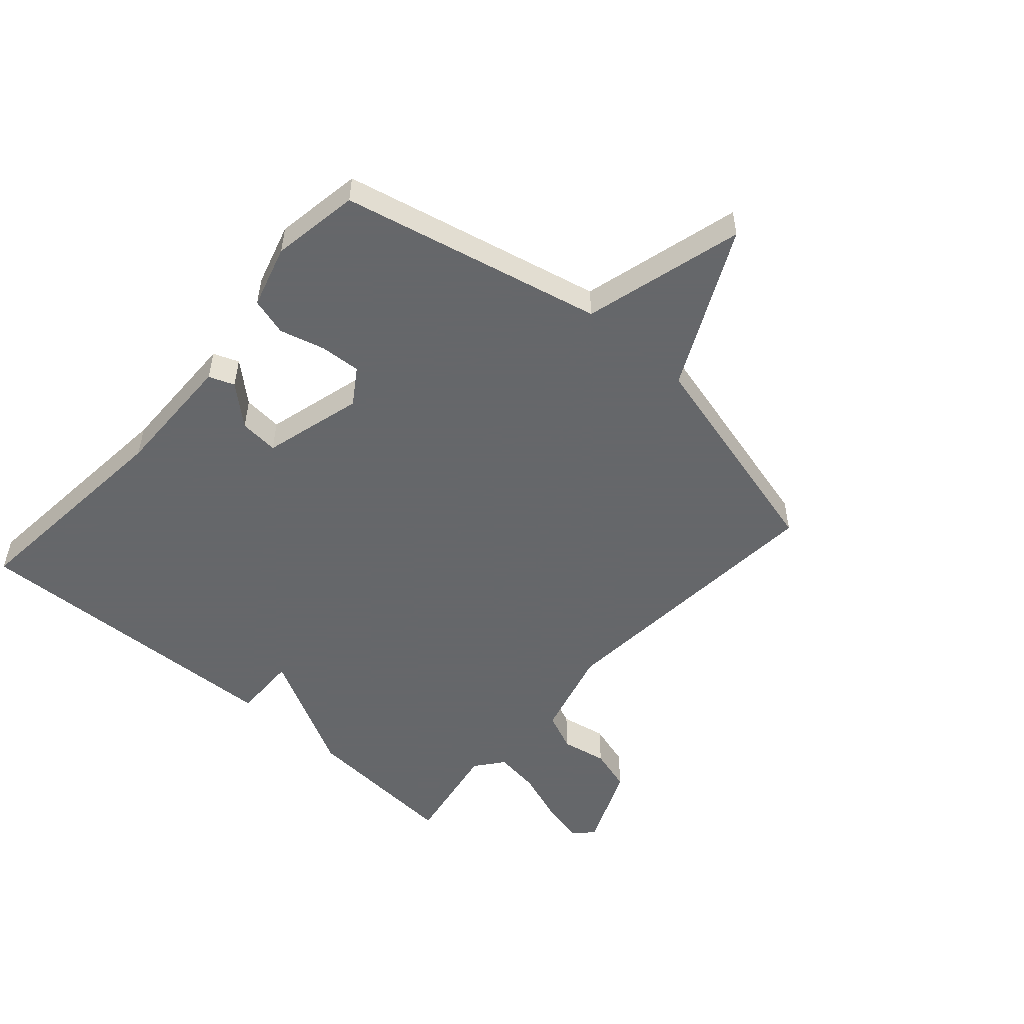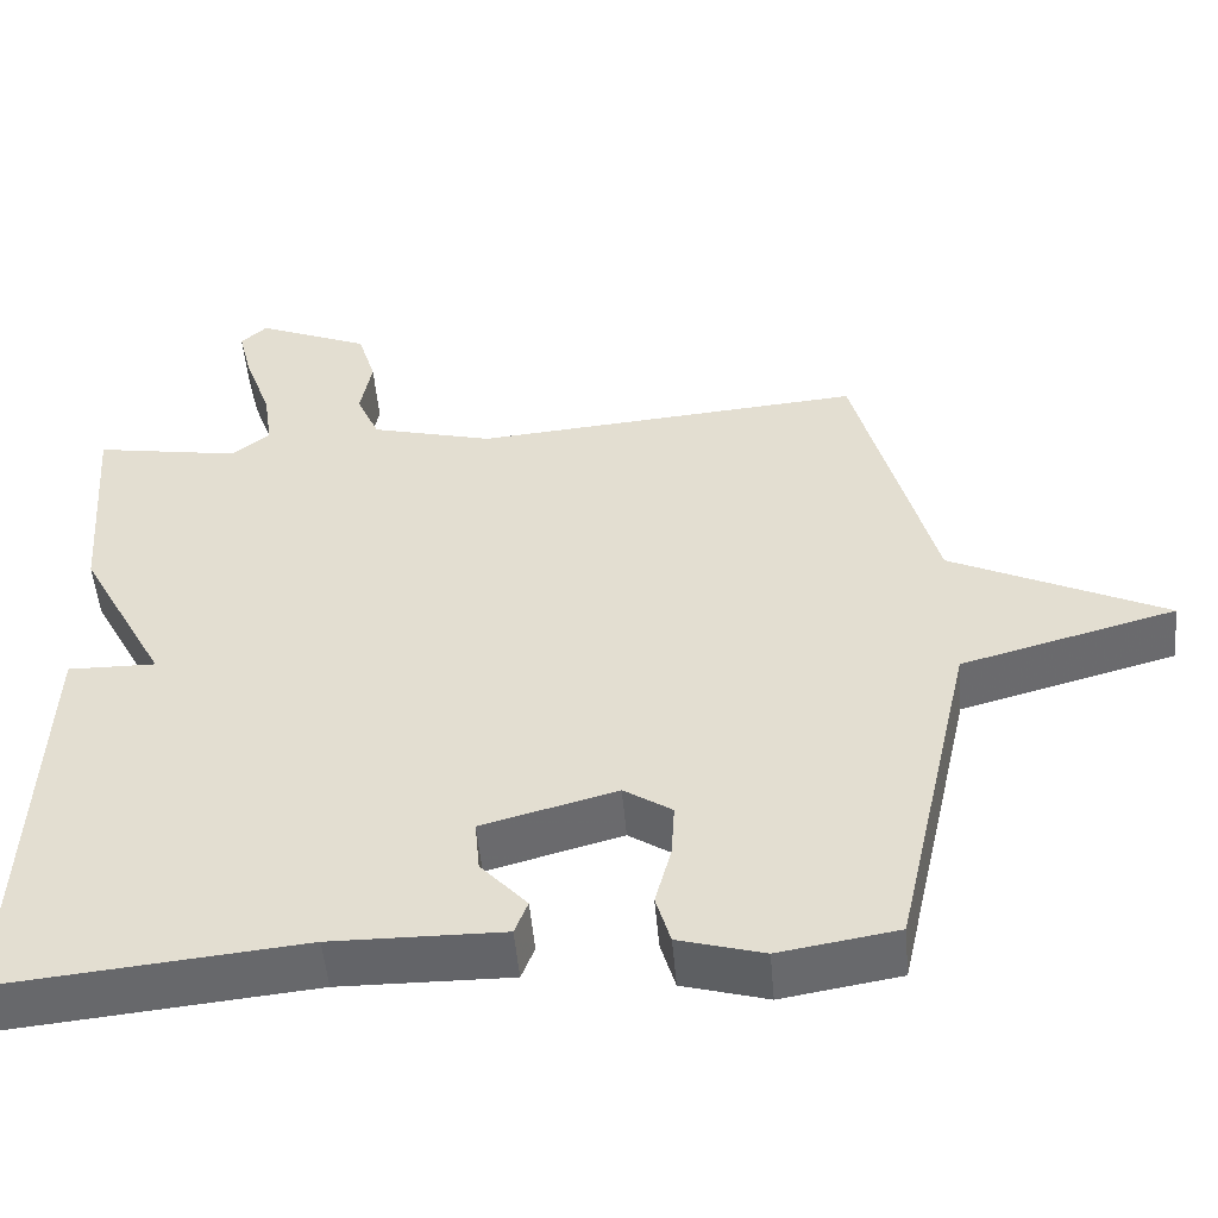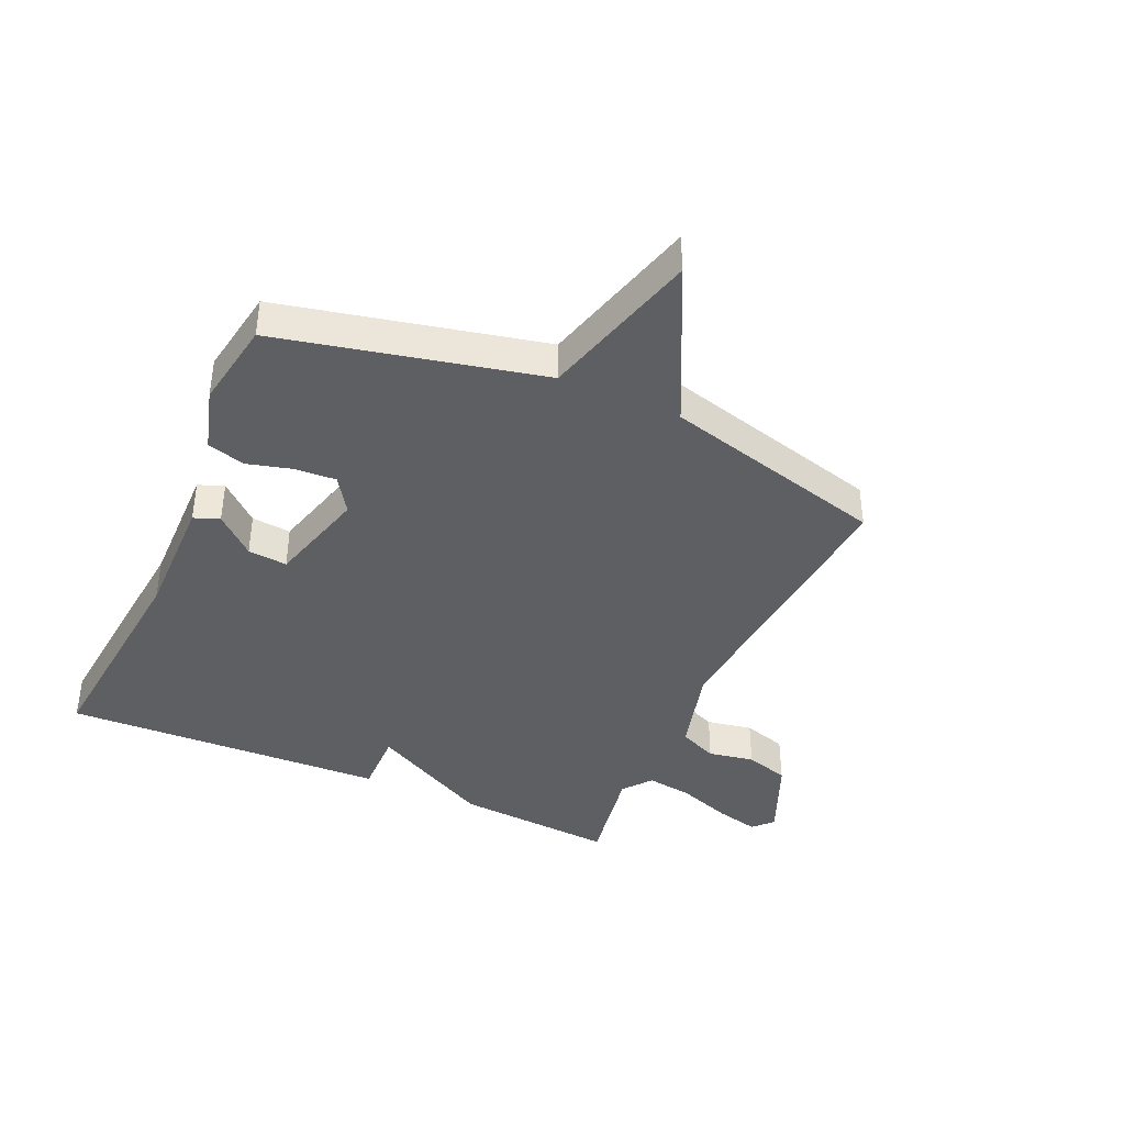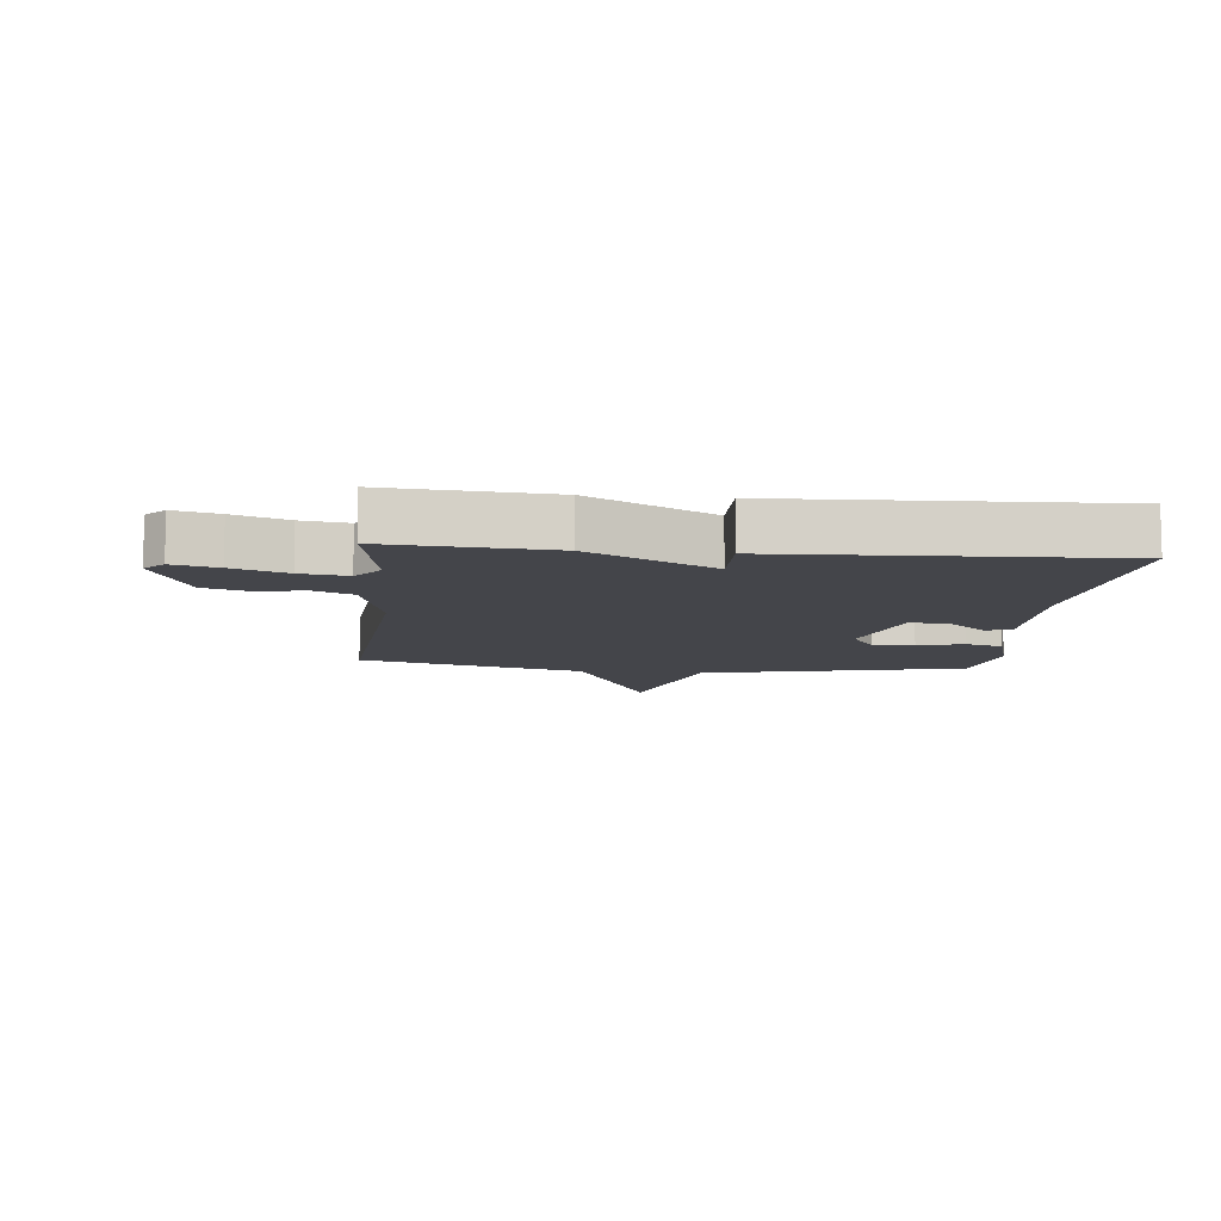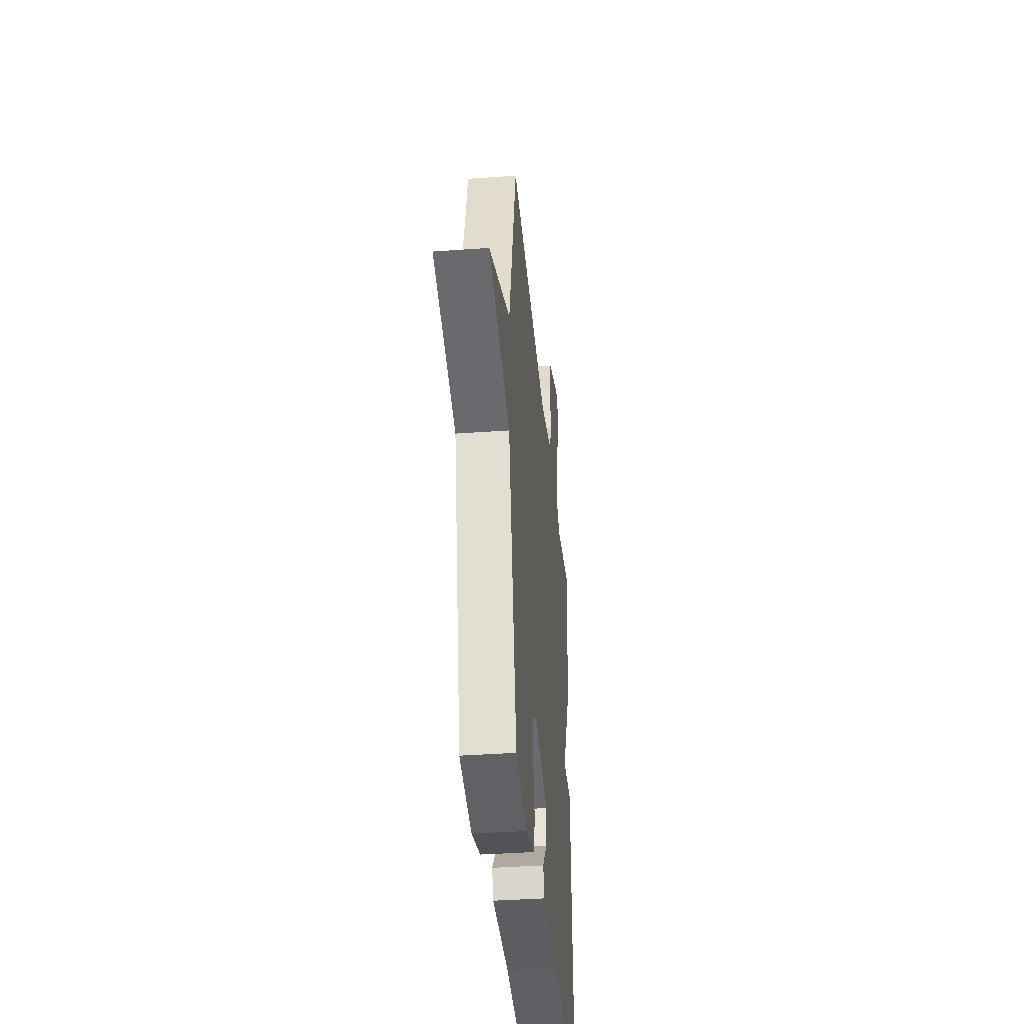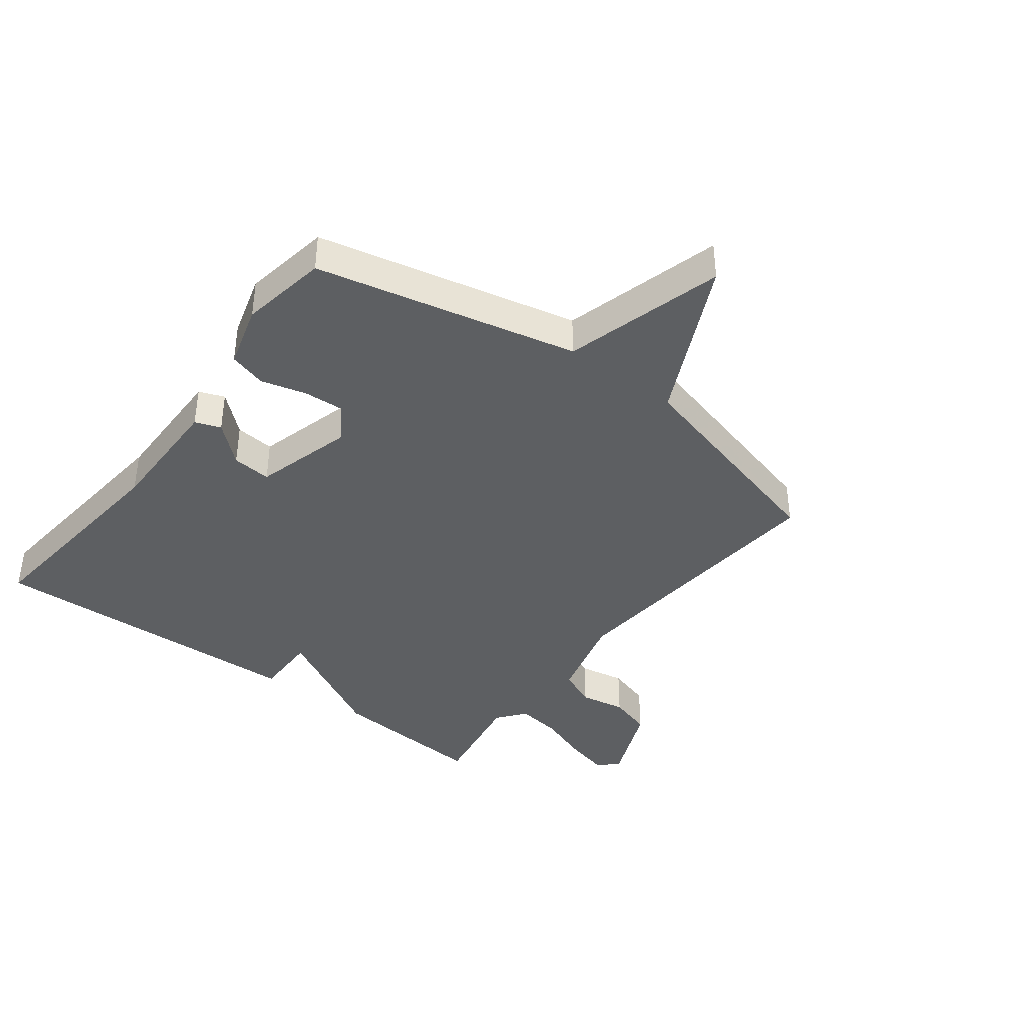
<metadata>
{"format":"obj","ext":"obj","renderer":"f3d","projection":"perspective","resolution":1024,"background":"white","views":[{"elev":-52.0,"azim":-131.4,"up":"+Y"},{"elev":-51.5,"azim":-175.0,"up":"+Z"},{"elev":-40.2,"azim":-114.1,"up":"+Y"},{"elev":-9.3,"azim":84.3,"up":"+Y"},{"elev":-38.1,"azim":-84.7,"up":"+Z"},{"elev":-39.5,"azim":-127.3,"up":"+Y"}]}
</metadata>
<code>
v -0.5 0.07 -0.5
v -0.597 0.07 -0.069
v -0.861 0.07 0.003
v -0.597 0.07 0.131
v -0.5 0.07 0.5
v -0.021 0.07 0.461
v 0.129 0.07 0.501
v 0.157 0.07 0.565
v 0.143 0.07 0.641
v 0.165 0.07 0.714
v 0.304 0.07 0.773
v 0.336 0.07 0.743
v 0.318 0.07 0.67
v 0.286 0.07 0.582
v 0.275 0.07 0.506
v 0.322 0.07 0.469
v 0.5 0.07 0.5
v 0.48 0.07 0.235
v 0.372 0.07 0.033
v 0.48 0.07 0.035
v 0.5 0.07 -0.5
v 0.13 0.07 -0.464
v -0.08 0.07 -0.467
v -0.096 0.07 -0.425
v -0.039 0.07 -0.361
v -0.033 0.07 -0.296
v -0.198 0.07 -0.251
v -0.257 0.07 -0.29
v -0.253 0.07 -0.357
v -0.233 0.07 -0.432
v -0.251 0.07 -0.494
v -0.355 0.07 -0.524
v -0.5 0 -0.5
v -0.597 0 -0.069
v -0.861 0 0.003
v -0.597 0 0.131
v -0.5 0 0.5
v -0.021 0 0.461
v 0.129 0 0.501
v 0.157 0 0.565
v 0.143 0 0.641
v 0.165 0 0.714
v 0.304 0 0.773
v 0.336 0 0.743
v 0.318 0 0.67
v 0.286 0 0.582
v 0.275 0 0.506
v 0.322 0 0.469
v 0.5 0 0.5
v 0.48 0 0.235
v 0.372 0 0.033
v 0.48 0 0.035
v 0.5 0 -0.5
v 0.13 0 -0.464
v -0.08 0 -0.467
v -0.096 0 -0.425
v -0.039 0 -0.361
v -0.033 0 -0.296
v -0.198 0 -0.251
v -0.257 0 -0.29
v -0.253 0 -0.357
v -0.233 0 -0.432
v -0.251 0 -0.494
v -0.355 0 -0.524
f 32 1 2
f 31 32 2
f 30 31 2
f 29 30 2
f 28 29 2
f 27 28 2
f 26 27 2
f 22 23 24 25
f 22 25 26
f 21 22 26
f 20 21 26
f 19 20 26
f 19 26 2
f 18 19 2
f 17 18 2
f 16 17 2
f 12 13 14
f 11 12 14
f 10 11 14
f 9 10 14
f 8 9 14
f 7 8 14 15
f 15 16 2
f 7 15 2
f 6 7 2
f 2 3 4
f 2 4 5 6
f 34 33 64
f 34 64 63
f 34 63 62
f 34 62 61
f 34 61 60
f 34 60 59
f 34 59 58
f 57 56 55 54
f 58 57 54
f 58 54 53
f 58 53 52
f 58 52 51
f 34 58 51
f 34 51 50
f 34 50 49
f 34 49 48
f 46 45 44
f 46 44 43
f 46 43 42
f 46 42 41
f 46 41 40
f 47 46 40 39
f 34 48 47
f 34 47 39
f 34 39 38
f 36 35 34
f 38 37 36 34
f 1 33 34 2
f 2 34 35 3
f 3 35 36 4
f 4 36 37 5
f 5 37 38 6
f 6 38 39 7
f 7 39 40 8
f 8 40 41 9
f 9 41 42 10
f 10 42 43 11
f 11 43 44 12
f 12 44 45 13
f 13 45 46 14
f 14 46 47 15
f 15 47 48 16
f 16 48 49 17
f 17 49 50 18
f 18 50 51 19
f 19 51 52 20
f 20 52 53 21
f 21 53 54 22
f 22 54 55 23
f 23 55 56 24
f 24 56 57 25
f 25 57 58 26
f 26 58 59 27
f 27 59 60 28
f 28 60 61 29
f 29 61 62 30
f 30 62 63 31
f 31 63 64 32
f 32 64 33 1

</code>
